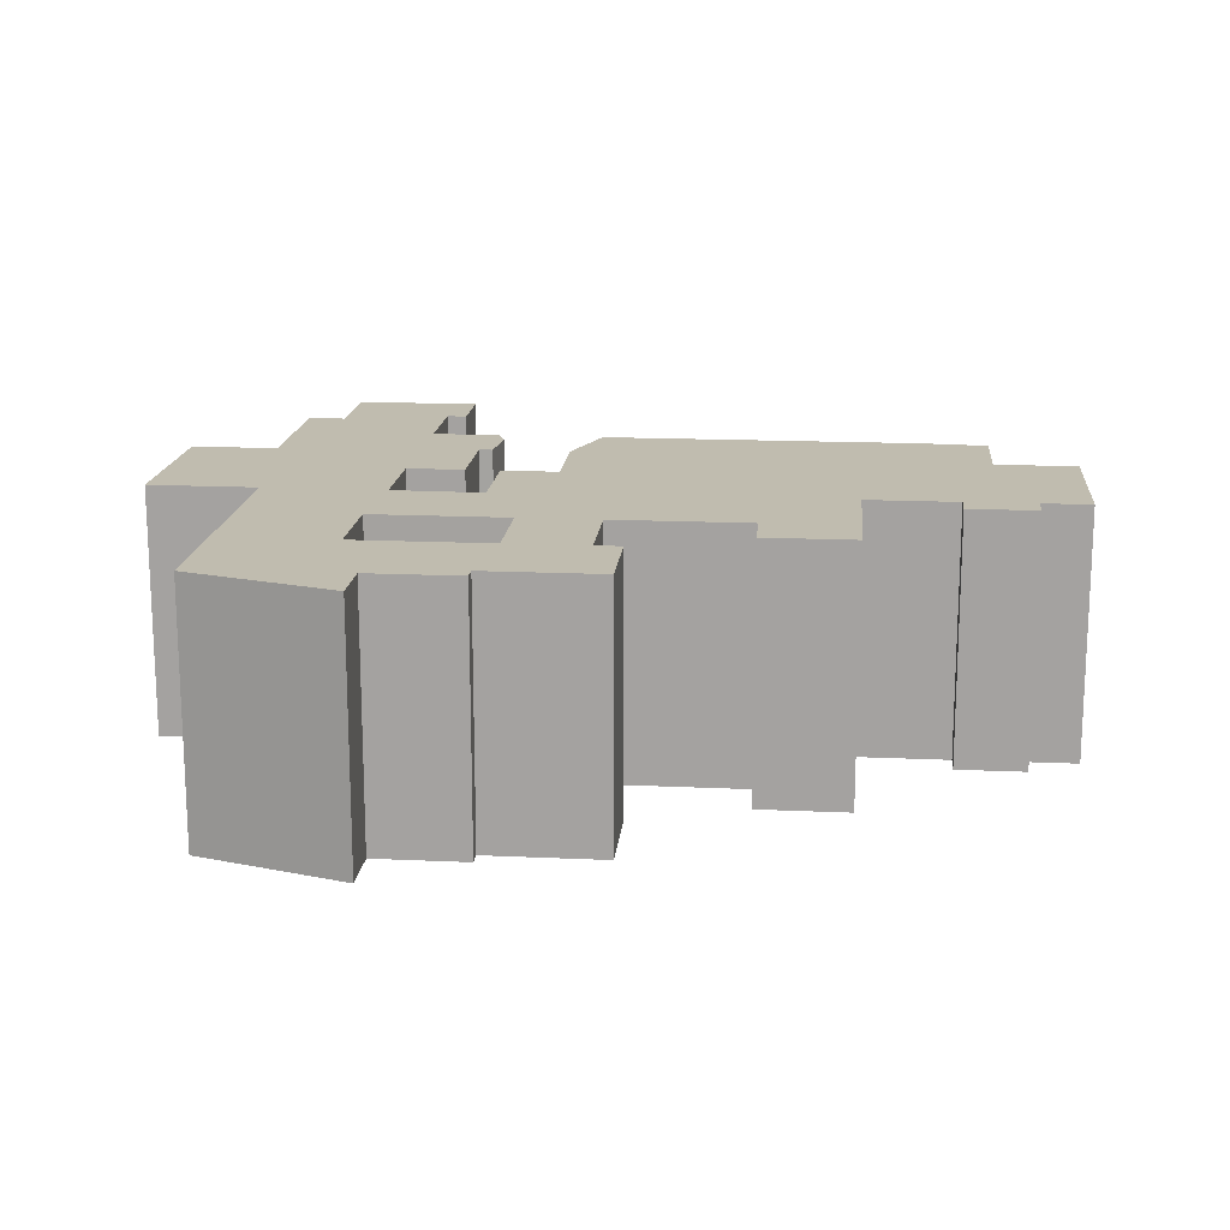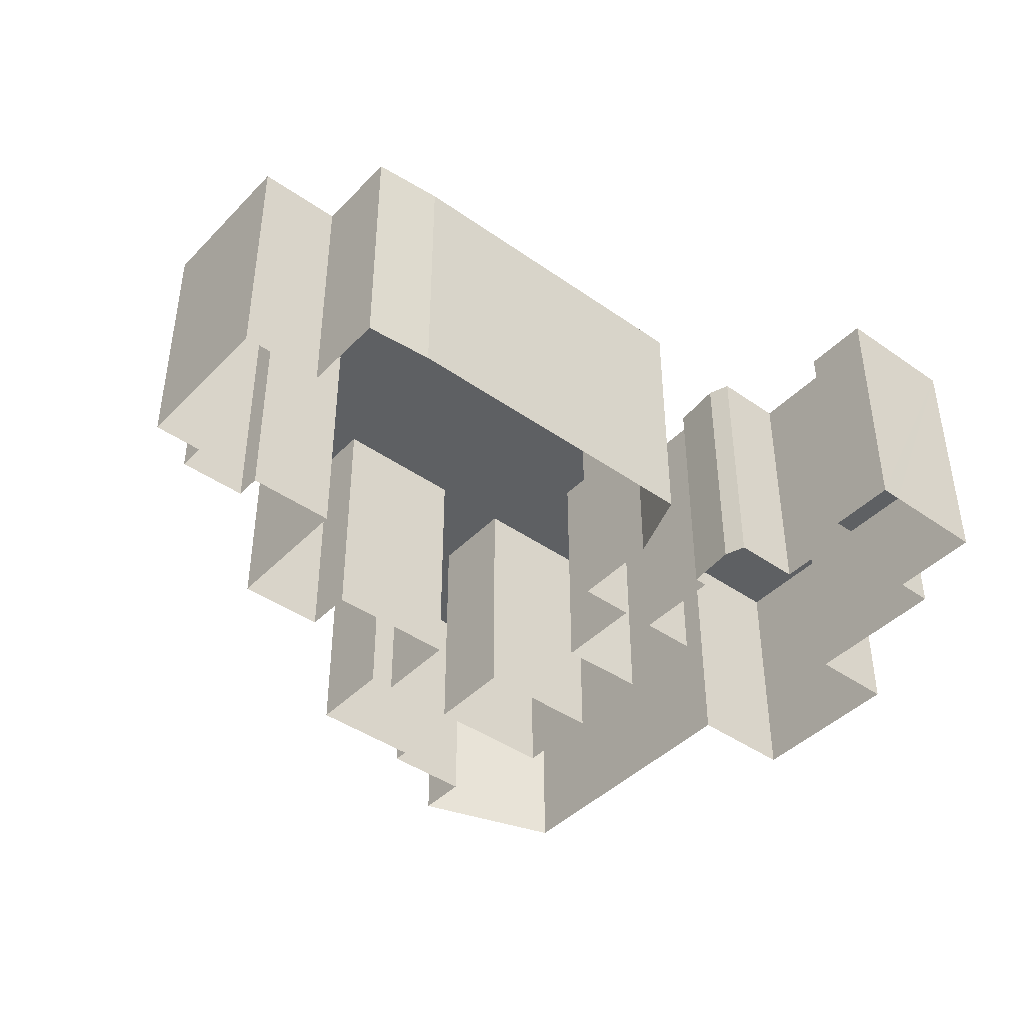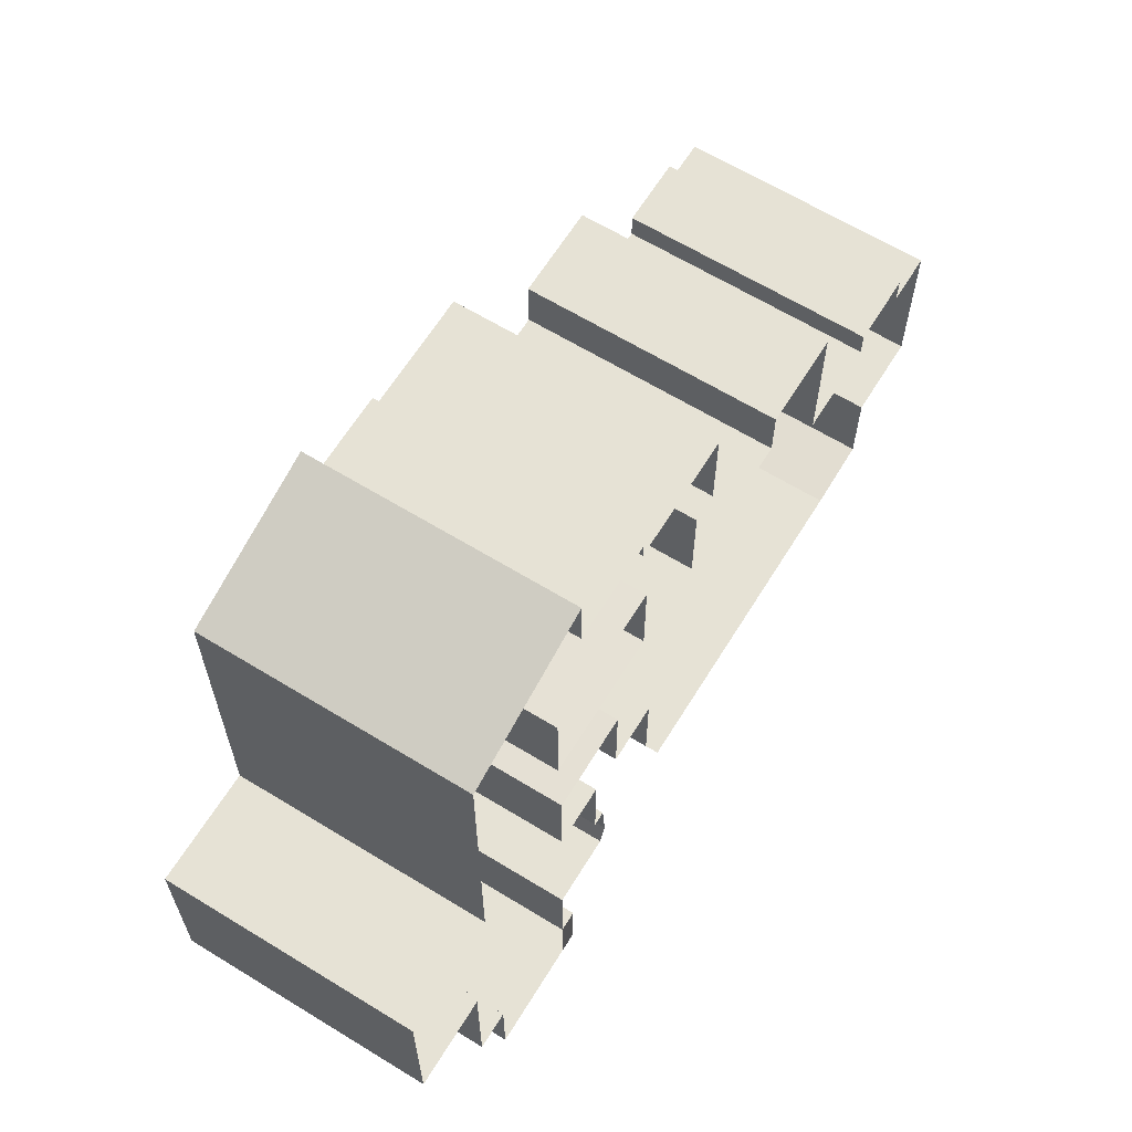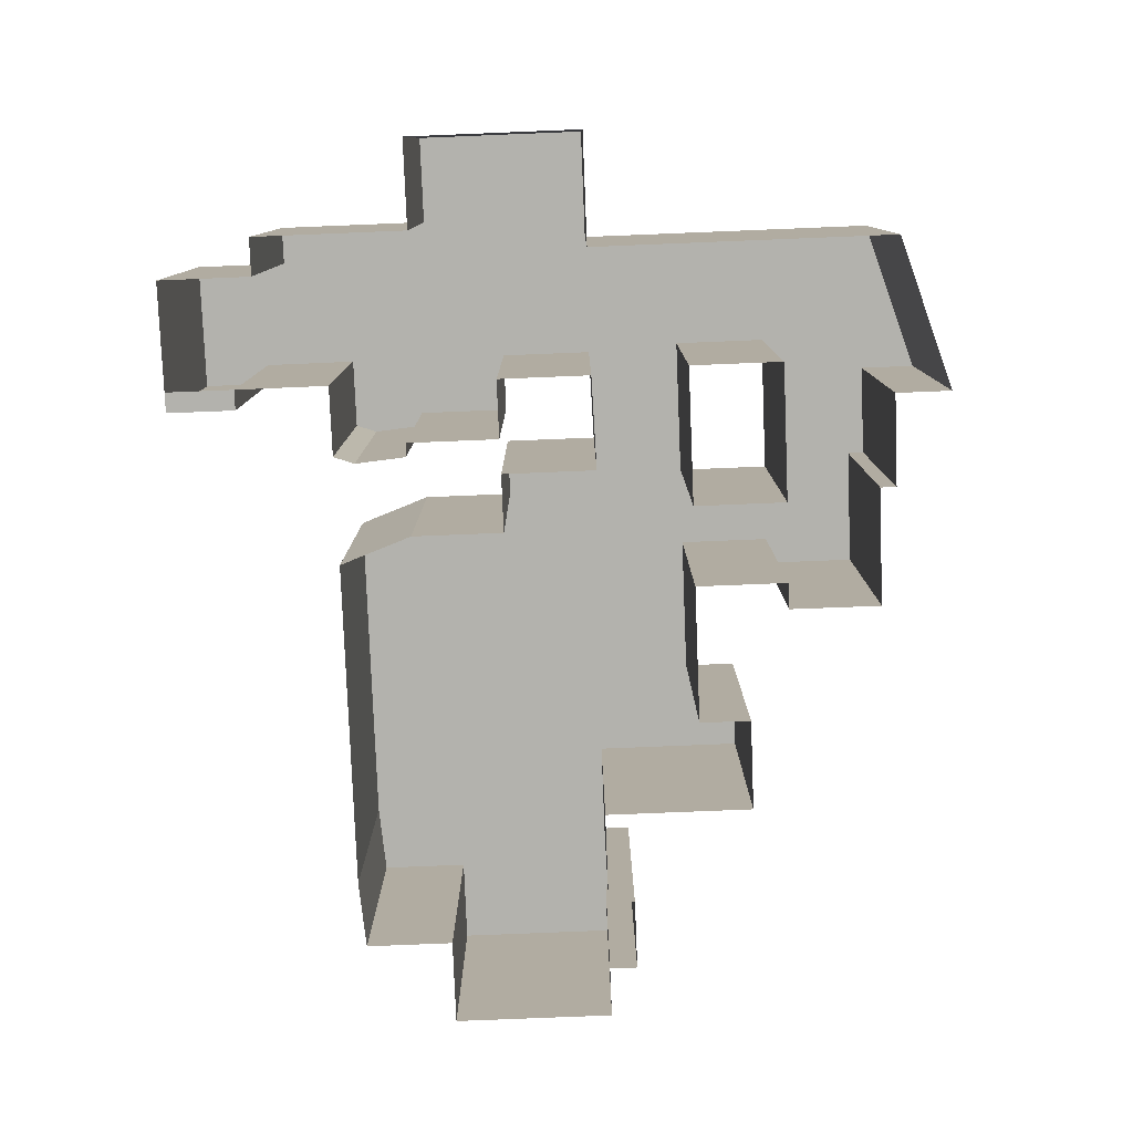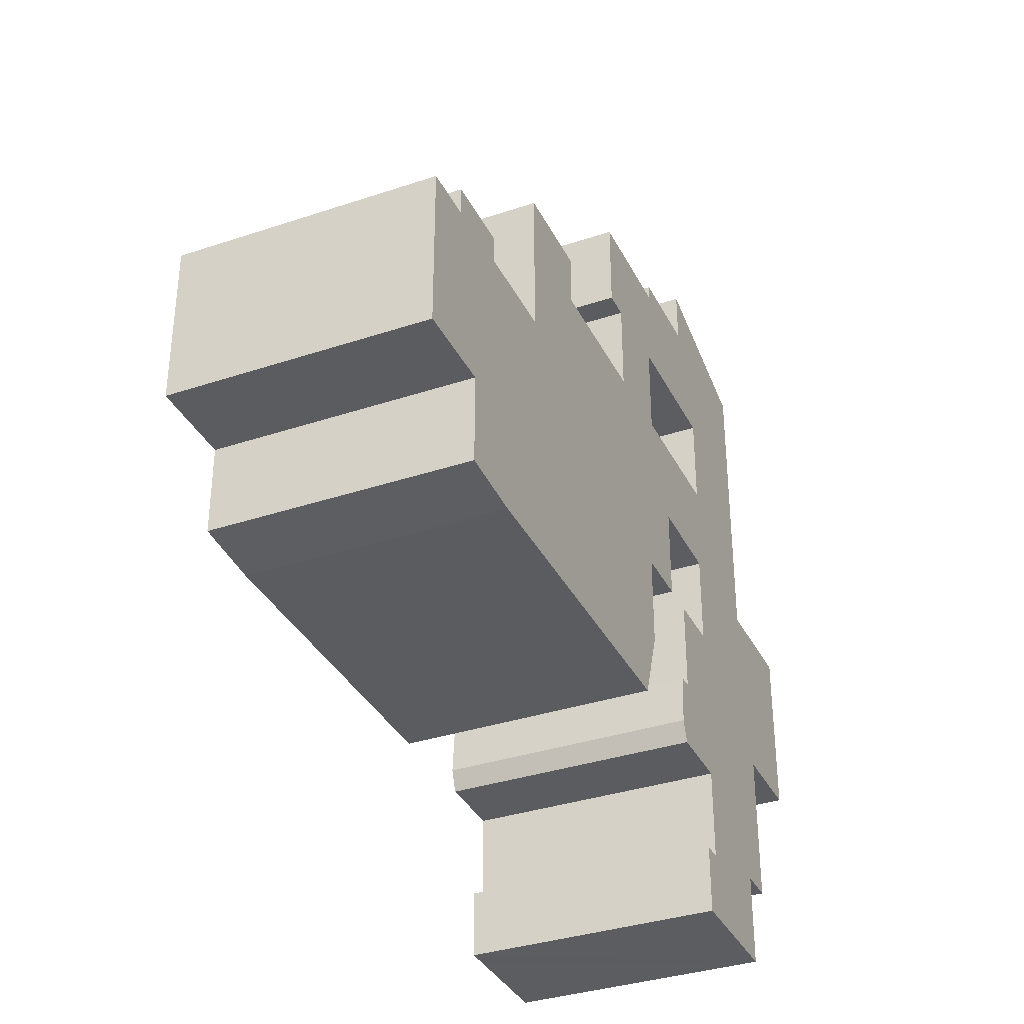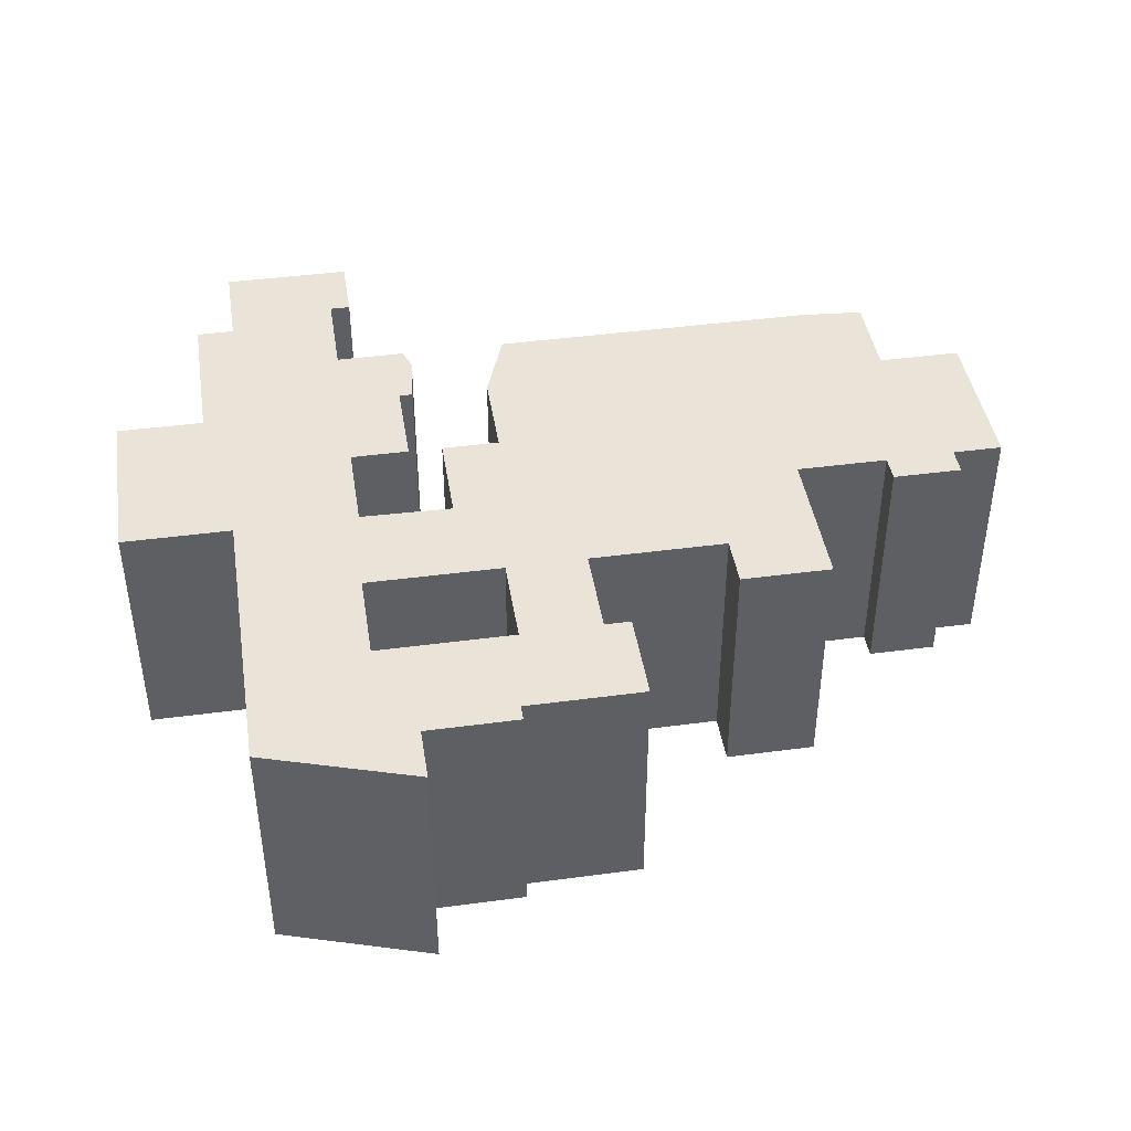
<metadata>
{"format":"obj","ext":"obj","renderer":"f3d","projection":"perspective","resolution":1024,"background":"white","views":[{"elev":16.3,"azim":-174.6,"up":"+Z"},{"elev":-42.7,"azim":-39.9,"up":"+Z"},{"elev":64.0,"azim":121.7,"up":"+Y"},{"elev":-79.4,"azim":92.3,"up":"+Z"},{"elev":-35.3,"azim":-66.1,"up":"+Y"},{"elev":43.0,"azim":171.0,"up":"+Z"}]}
</metadata>
<code>
g StreetColider01
v 56.45 31.41 0
v 56.45 -1.366 27.48
v 56.45 -1.366 0
v 56.45 31.41 27.48
v 56.45 31.41 0
v 39.87 36.66 27.48
v 56.45 31.41 27.48
v 39.87 36.66 0
v 39.87 36.66 0
v 39.87 30.65 27.48
v 39.87 36.66 27.48
v 39.87 30.65 0
v 39.87 30.65 0
v 29.82 30.65 27.48
v 39.87 30.65 27.48
v 29.82 30.65 0
v 29.82 30.65 0
v 29.82 28.89 27.48
v 29.82 30.65 27.48
v 29.82 28.89 0
v 29.82 28.89 0
v 16.94 28.89 27.48
v 29.82 28.89 27.48
v 16.94 28.89 0
v 16.94 28.89 0
v 16.96 18.89 27.48
v 16.94 28.89 27.48
v 16.96 18.89 0
v 16.96 18.89 0
v 19.85 18.89 27.48
v 16.96 18.89 27.48
v 19.85 18.89 0
v 19.85 18.89 0
v 19.85 8.887 27.48
v 19.85 18.89 27.48
v 19.85 8.887 0
v 19.85 8.887 0
v 4.738 8.887 27.48
v 19.85 8.887 27.48
v 4.738 8.887 0
v 4.738 8.887 0
v 4.738 14.51 27.48
v 4.738 8.887 27.48
v 4.738 14.51 0
v 4.738 14.51 0
v -5.257 14.51 27.48
v 4.738 14.51 27.48
v -5.257 14.51 0
v -5.257 14.51 0
v -5.257 -1.73 27.48
v -5.257 14.51 27.48
v -5.257 -1.73 0
v -5.257 -1.73 0
v -15.34 -1.73 27.48
v -5.257 -1.73 27.48
v -15.34 -1.73 0
v -15.34 -1.73 0
v -15.34 1.172 27.48
v -15.34 -1.73 27.48
v -15.34 1.172 0
v -15.34 1.172 0
v -22.99 1.172 27.48
v -15.34 1.172 27.48
v -22.99 1.172 0
v -22.99 1.172 0
v -22.99 -1.857 27.48
v -22.99 1.172 27.48
v -22.99 -1.857 0
v -22.99 -1.857 0
v -28.47 -1.857 27.48
v -22.99 -1.857 27.48
v -28.47 -1.857 0
v -28.47 -1.857 0
v -28.47 -19.21 27.48
v -28.47 -1.857 27.48
v -28.47 -19.21 0
v -28.47 -19.21 0
v -19.32 -19.21 27.48
v -28.47 -19.21 27.48
v -19.32 -19.21 0
v -19.32 -19.21 0
v -19.32 -28.69 27.48
v -19.32 -19.21 27.48
v -19.32 -28.69 0
v -19.32 -28.69 0
v -11.94 -29.25 27.48
v -19.32 -28.69 27.48
v -11.94 -29.25 0
v -11.94 -29.25 0
v 23.71 -29.17 27.48
v -11.94 -29.25 27.48
v 23.71 -29.17 0
v 56.45 -1.366 27.48
v 68.54 -1.366 0
v 56.45 -1.366 0
v 68.54 -1.366 27.48
v 68.54 -1.366 27.48
v 68.54 -20.04 0
v 68.54 -1.366 0
v 68.54 -20.04 27.48
v 68.54 -20.04 27.48
v 58.91 -20.04 0
v 68.54 -20.04 0
v 58.91 -20.04 27.48
v 58.91 -20.04 27.48
v 58.91 -36.61 0
v 58.91 -20.04 0
v 58.91 -36.61 27.48
v 54.79 -36.62 27.48
v 58.91 -36.61 0
v 58.91 -36.61 27.48
v 54.79 -36.62 0
v 35.42 -29.22 27.48
v 43.02 -29.22 0
v 43.02 -29.22 27.48
v 35.42 -29.22 0
v 35.11 -21.44 27.48
v 36.62 -21.41 0
v 35.11 -21.44 0
v 36.62 -21.41 27.48
v 36.62 -21.41 27.48
v 36.62 -11.46 0
v 36.62 -21.41 0
v 36.62 -11.46 27.48
v 36.62 -11.46 27.48
v 43.02 -11.46 0
v 36.62 -11.46 0
v 43.02 -11.46 27.48
v 43.02 -11.46 27.48
v 43.02 -1.43 0
v 43.02 -11.46 0
v 43.02 -1.43 27.48
v 43.02 -1.43 27.48
v 32.88 -1.225 0
v 43.02 -1.43 0
v 32.88 -1.225 27.48
v 28.61 8.938 27.48
v 43.65 8.913 0
v 28.61 8.938 0
v 43.65 8.913 27.48
v 43.65 8.913 27.48
v 43.65 18.96 0
v 43.65 8.913 0
v 43.65 18.96 27.48
v 43.65 18.96 27.48
v 28.61 18.98 0
v 43.65 18.96 0
v 28.61 18.98 27.48
v 28.61 18.98 27.48
v 28.61 8.938 0
v 28.61 18.98 0
v 28.61 8.938 27.48
v 32.88 -1.225 27.48
v 32.88 -11.42 0
v 32.88 -1.225 0
v 32.88 -11.42 27.48
v 32.88 -11.42 27.48
v 26.53 -11.42 0
v 32.88 -11.42 0
v 26.53 -11.42 27.48
v 26.53 -11.42 27.48
v 26.53 -21.37 0
v 26.53 -11.42 0
v 26.53 -21.37 27.48
v 26.53 -21.37 27.48
v 23.71 -29.17 0
v 26.53 -21.37 0
v 23.71 -29.17 27.48
v 56.45 -1.366 27.48
v 43.65 18.96 27.48
v 43.65 8.913 27.48
v 56.45 31.41 27.48
v 39.87 30.65 27.48
v 29.82 28.89 27.48
v 28.61 18.98 27.48
v 19.85 18.89 27.48
v 19.85 8.887 27.48
v 28.61 8.938 27.48
v 28.15 -0.5531 27.48
v 16.94 28.89 27.48
v 16.96 18.89 27.48
v 39.87 36.66 27.48
v 29.82 30.65 27.48
v 32.88 -1.225 27.48
v 26.53 -11.42 27.48
v 31.5 -4.059 27.48
v 32.88 -11.42 27.48
v 4.738 8.887 27.48
v -5.257 -1.73 27.48
v 4.738 14.51 27.48
v -5.257 14.51 27.48
v -11.94 -29.25 27.48
v 26.53 -21.37 27.48
v 23.71 -29.17 27.48
v -19.32 -19.21 27.48
v -15.34 -1.73 27.48
v -22.99 -1.857 27.48
v -22.99 1.172 27.48
v -15.34 1.172 27.48
v -28.47 -1.857 27.48
v -28.47 -19.21 27.48
v -19.32 -28.69 27.48
v 43.02 -1.43 27.48
v 43.02 -11.46 27.48
v 58.91 -20.04 27.48
v 68.54 -1.366 27.48
v 68.54 -20.04 27.48
v 36.62 -21.41 27.48
v 36.62 -11.46 27.48
v 43.02 -29.22 27.48
v 58.91 -36.61 27.48
v 54.79 -36.62 27.48
v 43 -39.24 27.48
v 54.78 -46.62 27.48
v 40.81 -46.61 27.48
v 40.8 -39.24 27.48
v 35.42 -29.22 27.48
v 34.62 -26.94 27.48
v 35.11 -21.44 27.48
v 35.42 -29.22 27.48
v 34.62 -26.94 0
v 35.42 -29.22 0
v 34.62 -26.94 27.48
v 34.62 -26.94 27.48
v 35.11 -21.44 0
v 34.62 -26.94 0
v 35.11 -21.44 27.48
v 54.79 -36.62 27.48
v 54.78 -46.62 0
v 54.79 -36.62 0
v 54.78 -46.62 27.48
v 54.78 -46.62 0
v 54.78 -46.62 27.48
v 43.01 -46.61 0
v 40.81 -46.61 0
v 40.81 -46.61 27.48
v 43 -39.24 27.48
v 43.02 -29.22 0
v 43 -39.24 0
v 43.02 -29.22 27.48
v 40.81 -46.61 27.48
v 40.8 -39.24 0
v 40.81 -46.61 0
v 40.8 -39.24 27.48
v 54.78 -46.62 27.48
v 40.81 -46.61 0
v 43.01 -46.61 0
v 40.8 -39.24 0
v 43.01 -46.61 0
v 40.81 -46.61 0
v 43 -39.24 0
v 40.8 -39.24 27.48
v 43 -39.24 0
v 40.8 -39.24 0
v 43 -39.24 27.48
g StreetColider01_0
f 3 2 1
f 4 1 2
f 7 6 5
f 8 5 6
f 11 10 9
f 12 9 10
f 15 14 13
f 16 13 14
f 19 18 17
f 20 17 18
f 23 22 21
f 24 21 22
f 27 26 25
f 28 25 26
f 31 30 29
f 32 29 30
f 35 34 33
f 36 33 34
f 39 38 37
f 40 37 38
f 43 42 41
f 44 41 42
f 47 46 45
f 48 45 46
f 51 50 49
f 52 49 50
f 55 54 53
f 56 53 54
f 59 58 57
f 60 57 58
f 63 62 61
f 64 61 62
f 67 66 65
f 68 65 66
f 71 70 69
f 72 69 70
f 75 74 73
f 76 73 74
f 79 78 77
f 80 77 78
f 83 82 81
f 84 81 82
f 87 86 85
f 88 85 86
f 91 90 89
f 92 89 90
f 95 94 93
f 96 93 94
f 99 98 97
f 100 97 98
f 103 102 101
f 104 101 102
f 107 106 105
f 108 105 106
f 111 110 109
f 112 109 110
f 115 114 113
f 116 113 114
f 119 118 117
f 120 117 118
f 123 122 121
f 124 121 122
f 127 126 125
f 128 125 126
f 131 130 129
f 132 129 130
f 135 134 133
f 136 133 134
f 139 138 137
f 140 137 138
f 143 142 141
f 144 141 142
f 147 146 145
f 148 145 146
f 151 150 149
f 152 149 150
f 155 154 153
f 156 153 154
f 159 158 157
f 160 157 158
f 163 162 161
f 164 161 162
f 167 166 165
f 168 165 166
f 171 170 169
f 172 169 170
f 173 172 170
f 173 170 174
f 175 174 170
f 176 174 175
f 176 175 177
f 178 177 175
f 179 177 178
f 174 176 180
f 181 180 176
f 182 172 173
f 183 173 174
f 179 178 184
f 179 185 177
f 186 185 179
f 179 184 186
f 184 187 186
f 187 185 186
f 188 177 185
f 189 188 185
f 188 189 190
f 191 190 189
f 192 189 185
f 193 192 185
f 194 192 193
f 195 189 192
f 196 189 195
f 197 196 195
f 197 198 196
f 199 196 198
f 197 195 200
f 201 200 195
f 202 195 192
f 203 171 169
f 171 203 178
f 184 178 203
f 204 203 169
f 205 204 169
f 169 206 205
f 207 205 206
f 208 204 205
f 209 204 208
f 208 205 210
f 205 211 210
f 212 210 211
f 213 210 212
f 214 213 212
f 214 215 213
f 216 213 215
f 217 208 210
f 218 208 217
f 219 208 218
f 222 221 220
f 223 220 221
f 226 225 224
f 227 224 225
f 230 229 228
f 231 228 229
f 234 233 232
f 236 233 235
f 239 238 237
f 240 237 238
f 243 242 241
f 244 241 242
f 247 246 245
f 250 249 248
f 251 248 249
f 254 253 252
f 255 252 253

</code>
